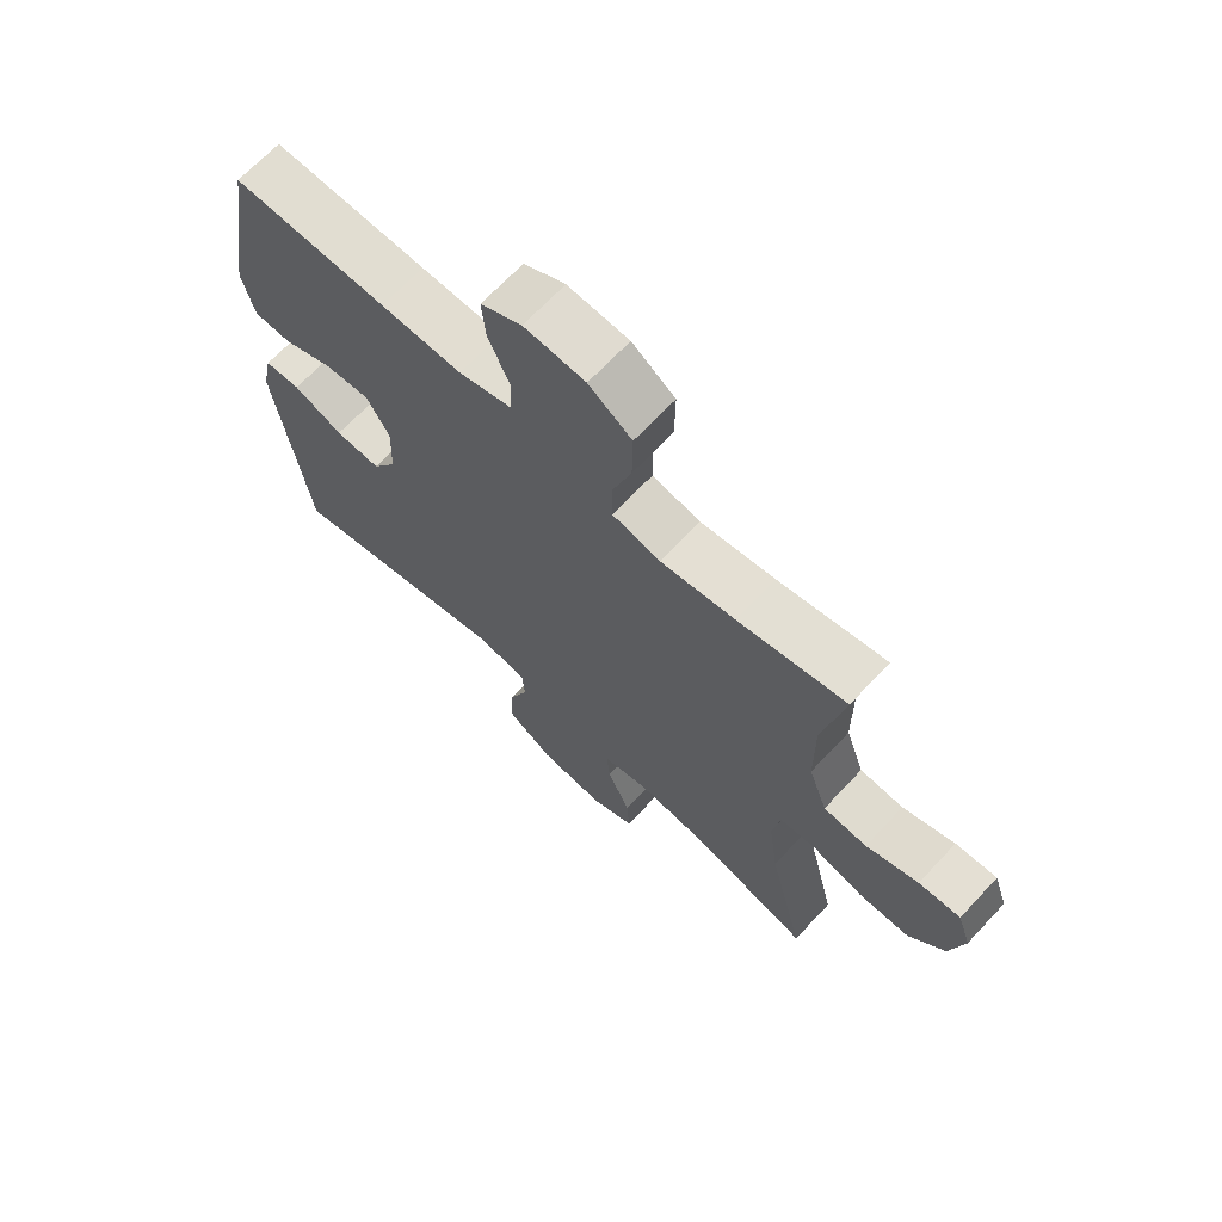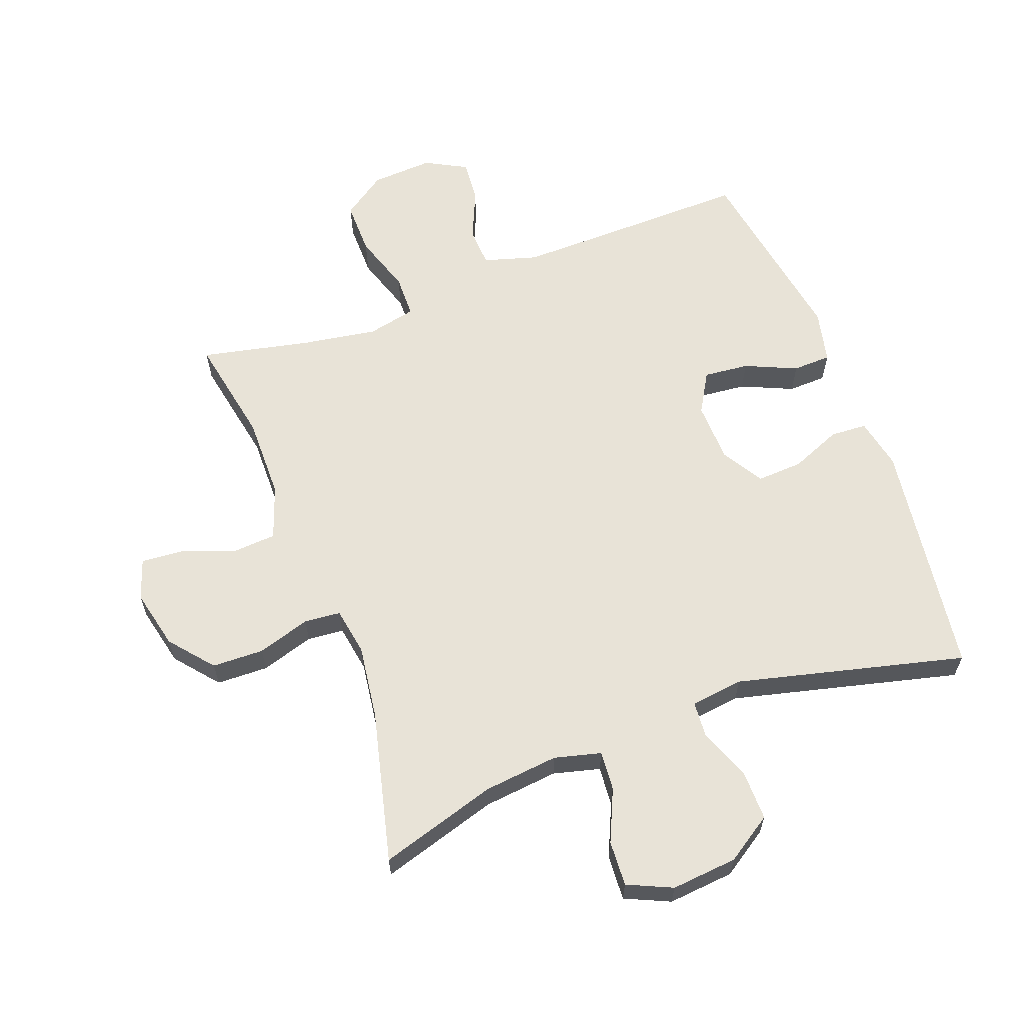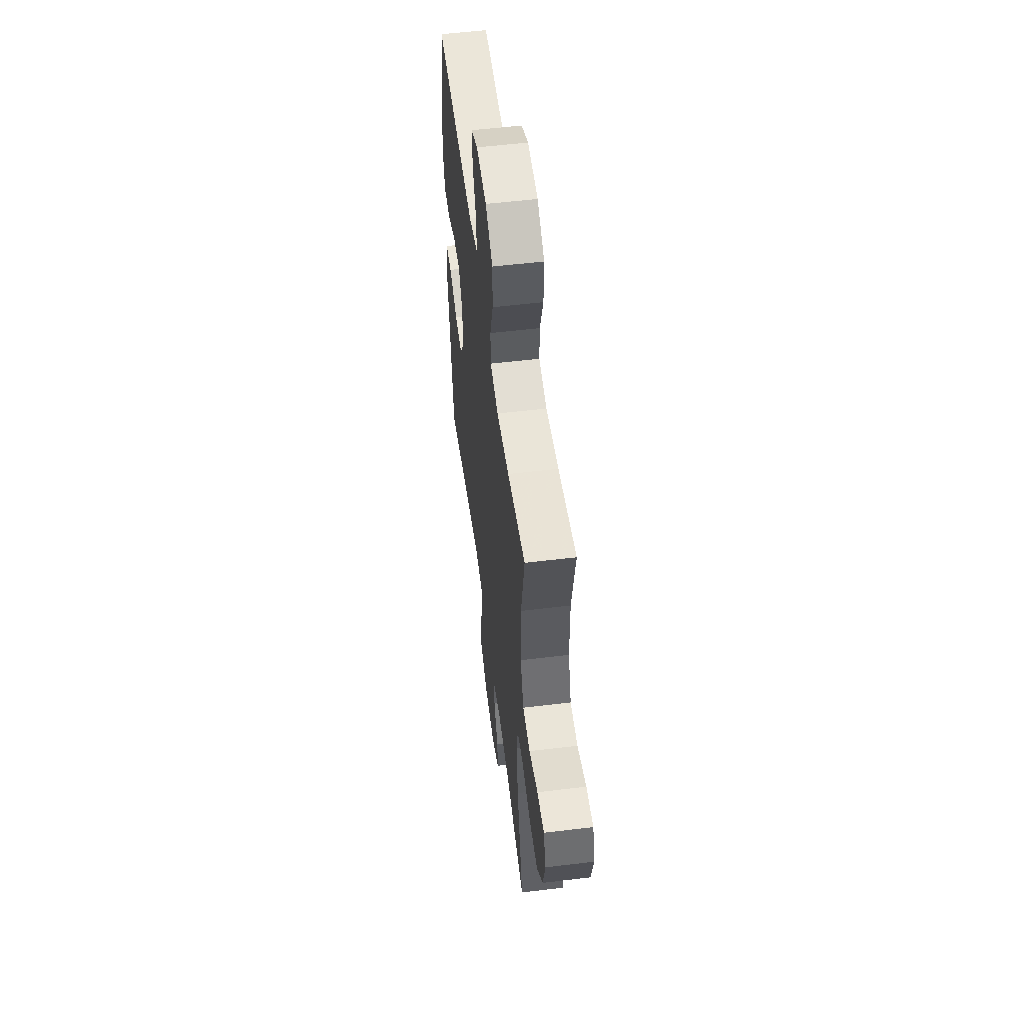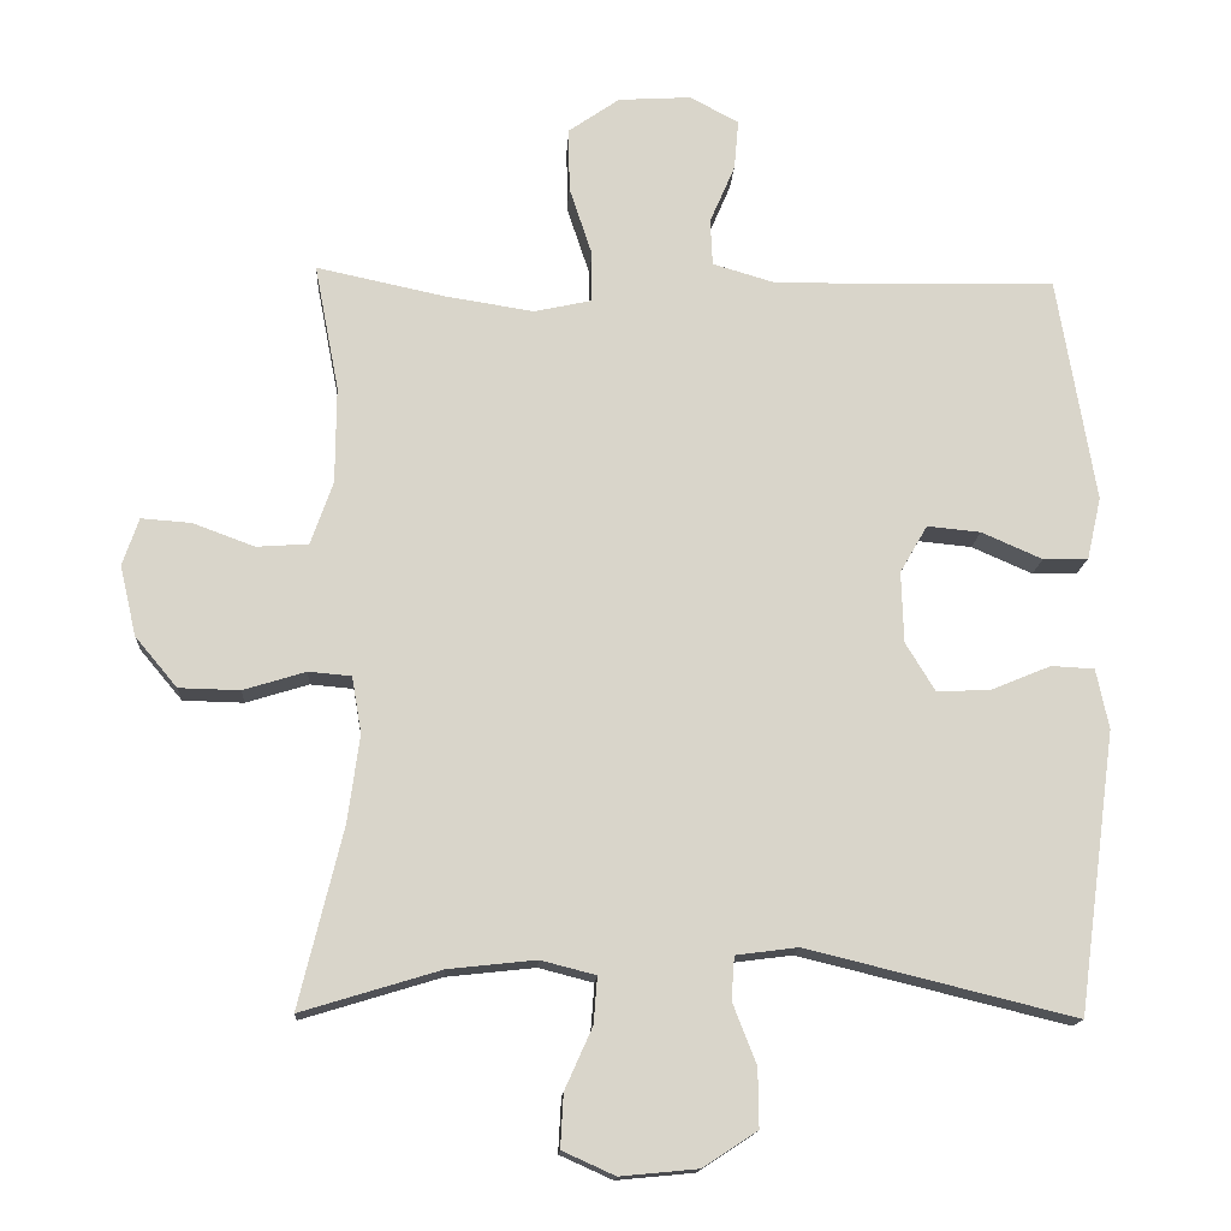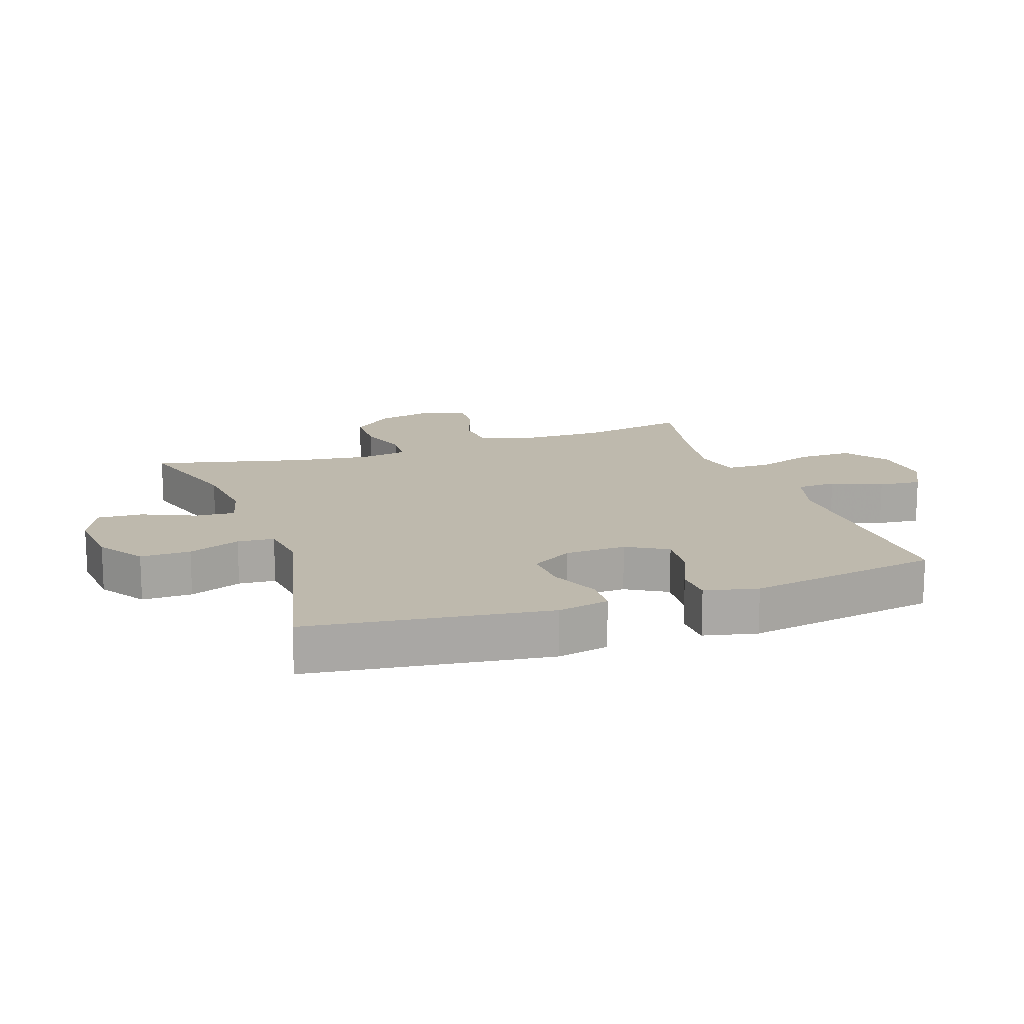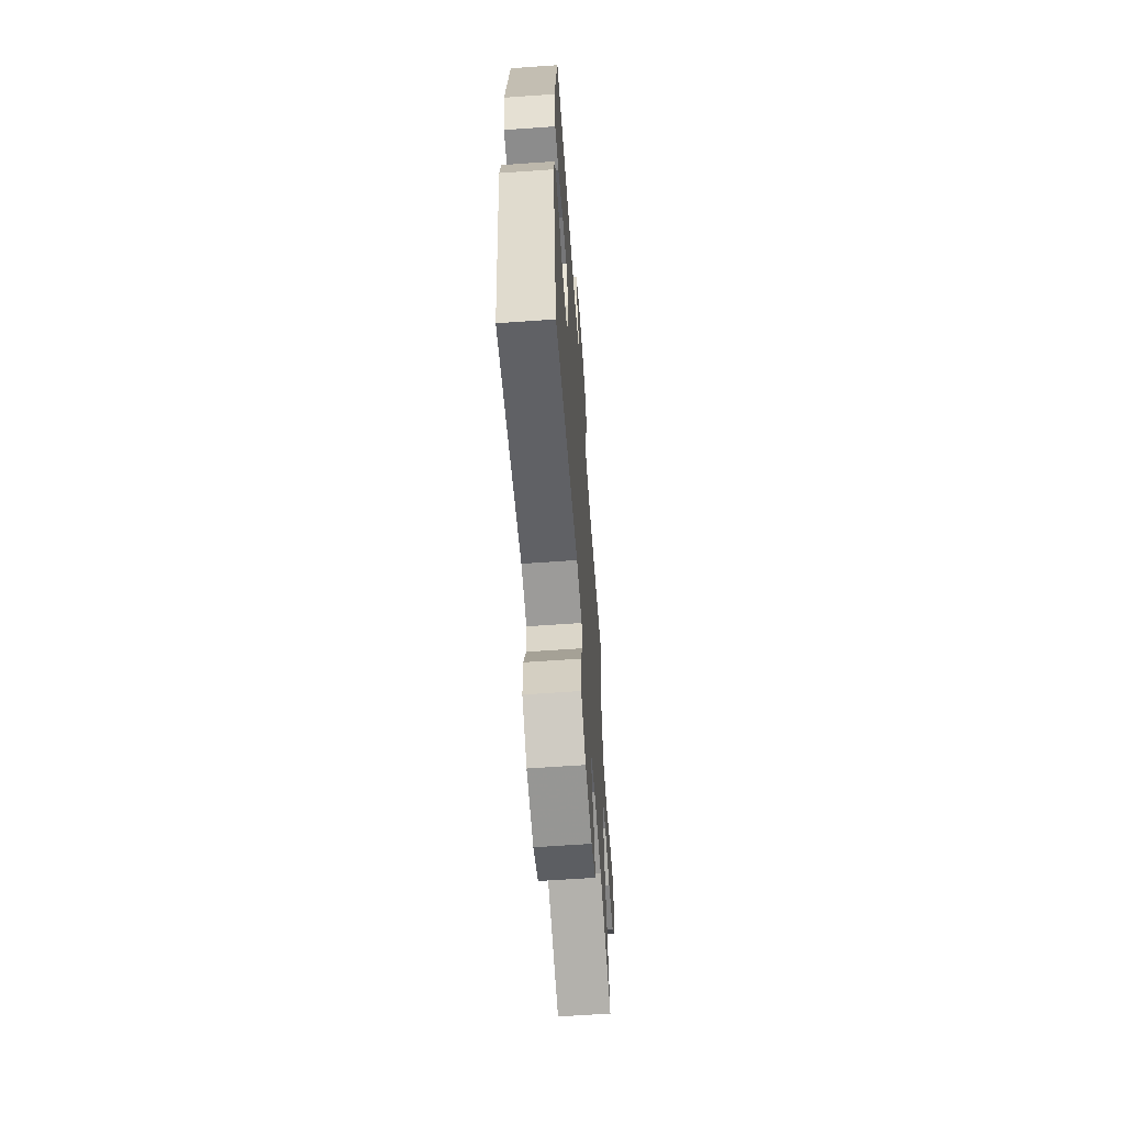
<metadata>
{"format":"obj","ext":"obj","renderer":"f3d","projection":"perspective","resolution":1024,"background":"white","views":[{"elev":68.1,"azim":43.2,"up":"+Z"},{"elev":62.0,"azim":159.6,"up":"+Y"},{"elev":55.3,"azim":82.7,"up":"+Z"},{"elev":-15.1,"azim":176.6,"up":"+Z"},{"elev":15.3,"azim":-109.2,"up":"+Y"},{"elev":-62.4,"azim":-85.9,"up":"+Z"}]}
</metadata>
<code>
v 0.5 0.07 -0.5
v 0.313 0.07 -0.443
v 0.194 0.07 -0.43
v 0.12 0.07 -0.449
v 0.125 0.07 -0.512
v 0.162 0.07 -0.595
v 0.166 0.07 -0.667
v 0.095 0.07 -0.699
v -0.01 0.07 -0.689
v -0.083 0.07 -0.641
v -0.082 0.07 -0.562
v -0.05 0.07 -0.48
v -0.054 0.07 -0.422
v -0.138 0.07 -0.411
v -0.5 0.07 -0.5
v -0.551 0.07 -0.121
v -0.534 0.07 -0.04
v -0.476 0.07 -0.037
v -0.396 0.07 -0.07
v -0.323 0.07 -0.074
v -0.283 0.07 -0.008
v -0.28 0.07 0.088
v -0.317 0.07 0.152
v -0.389 0.07 0.145
v -0.471 0.07 0.109
v -0.532 0.07 0.111
v -0.551 0.07 0.195
v -0.5 0.07 0.5
v -0.251 0.07 0.495
v -0.12 0.07 0.493
v -0.035 0.07 0.518
v -0.032 0.07 0.581
v -0.066 0.07 0.66
v -0.072 0.07 0.728
v -0.006 0.07 0.763
v 0.092 0.07 0.757
v 0.161 0.07 0.709
v 0.16 0.07 0.623
v 0.129 0.07 0.529
v 0.13 0.07 0.461
v 0.207 0.07 0.444
v 0.327 0.07 0.463
v 0.5 0.07 0.5
v 0.467 0.07 0.329
v 0.468 0.07 0.198
v 0.498 0.07 0.113
v 0.568 0.07 0.108
v 0.652 0.07 0.139
v 0.719 0.07 0.144
v 0.741 0.07 0.08
v 0.719 0.07 -0.015
v 0.662 0.07 -0.083
v 0.58 0.07 -0.085
v 0.496 0.07 -0.059
v 0.438 0.07 -0.064
v 0.425 0.07 -0.14
v 0.441 0.07 -0.258
v 0.5 0 -0.5
v 0.313 0 -0.443
v 0.194 0 -0.43
v 0.12 0 -0.449
v 0.125 0 -0.512
v 0.162 0 -0.595
v 0.166 0 -0.667
v 0.095 0 -0.699
v -0.01 0 -0.689
v -0.083 0 -0.641
v -0.082 0 -0.562
v -0.05 0 -0.48
v -0.054 0 -0.422
v -0.138 0 -0.411
v -0.5 0 -0.5
v -0.551 0 -0.121
v -0.534 0 -0.04
v -0.476 0 -0.037
v -0.396 0 -0.07
v -0.323 0 -0.074
v -0.283 0 -0.008
v -0.28 0 0.088
v -0.317 0 0.152
v -0.389 0 0.145
v -0.471 0 0.109
v -0.532 0 0.111
v -0.551 0 0.195
v -0.5 0 0.5
v -0.251 0 0.495
v -0.12 0 0.493
v -0.035 0 0.518
v -0.032 0 0.581
v -0.066 0 0.66
v -0.072 0 0.728
v -0.006 0 0.763
v 0.092 0 0.757
v 0.161 0 0.709
v 0.16 0 0.623
v 0.129 0 0.529
v 0.13 0 0.461
v 0.207 0 0.444
v 0.327 0 0.463
v 0.5 0 0.5
v 0.467 0 0.329
v 0.468 0 0.198
v 0.498 0 0.113
v 0.568 0 0.108
v 0.652 0 0.139
v 0.719 0 0.144
v 0.741 0 0.08
v 0.719 0 -0.015
v 0.662 0 -0.083
v 0.58 0 -0.085
v 0.496 0 -0.059
v 0.438 0 -0.064
v 0.425 0 -0.14
v 0.441 0 -0.258
f 51 52 53 54
f 51 54 55
f 50 51 55
f 47 48 49 50
f 46 47 50 55
f 45 46 55
f 44 45 55 56
f 42 43 44
f 41 42 44 56
f 36 37 38 39
f 36 39 40
f 35 36 40
f 32 33 34 35
f 31 32 35 40
f 30 31 40
f 29 30 40 41
f 24 25 26 27
f 23 24 27 28
f 22 23 28 29
f 16 17 18 19
f 14 15 16 19
f 13 14 19 20
f 9 10 11 12
f 9 12 13
f 8 9 13
f 5 6 7 8
f 4 5 8 13
f 3 4 13 20
f 57 1 2
f 21 22 29 41
f 21 41 56 57
f 20 21 57
f 2 3 20 57
f 111 110 109 108
f 112 111 108
f 112 108 107
f 107 106 105 104
f 112 107 104 103
f 112 103 102
f 113 112 102 101
f 101 100 99
f 113 101 99 98
f 96 95 94 93
f 97 96 93
f 97 93 92
f 92 91 90 89
f 97 92 89 88
f 97 88 87
f 98 97 87 86
f 84 83 82 81
f 85 84 81 80
f 86 85 80 79
f 76 75 74 73
f 76 73 72 71
f 77 76 71 70
f 69 68 67 66
f 70 69 66
f 70 66 65
f 65 64 63 62
f 70 65 62 61
f 77 70 61 60
f 59 58 114
f 98 86 79 78
f 114 113 98 78
f 114 78 77
f 114 77 60 59
f 1 58 59 2
f 2 59 60 3
f 3 60 61 4
f 4 61 62 5
f 5 62 63 6
f 6 63 64 7
f 7 64 65 8
f 8 65 66 9
f 9 66 67 10
f 10 67 68 11
f 11 68 69 12
f 12 69 70 13
f 13 70 71 14
f 14 71 72 15
f 15 72 73 16
f 16 73 74 17
f 17 74 75 18
f 18 75 76 19
f 19 76 77 20
f 20 77 78 21
f 21 78 79 22
f 22 79 80 23
f 23 80 81 24
f 24 81 82 25
f 25 82 83 26
f 26 83 84 27
f 27 84 85 28
f 28 85 86 29
f 29 86 87 30
f 30 87 88 31
f 31 88 89 32
f 32 89 90 33
f 33 90 91 34
f 34 91 92 35
f 35 92 93 36
f 36 93 94 37
f 37 94 95 38
f 38 95 96 39
f 39 96 97 40
f 40 97 98 41
f 41 98 99 42
f 42 99 100 43
f 43 100 101 44
f 44 101 102 45
f 45 102 103 46
f 46 103 104 47
f 47 104 105 48
f 48 105 106 49
f 49 106 107 50
f 50 107 108 51
f 51 108 109 52
f 52 109 110 53
f 53 110 111 54
f 54 111 112 55
f 55 112 113 56
f 56 113 114 57
f 57 114 58 1

</code>
